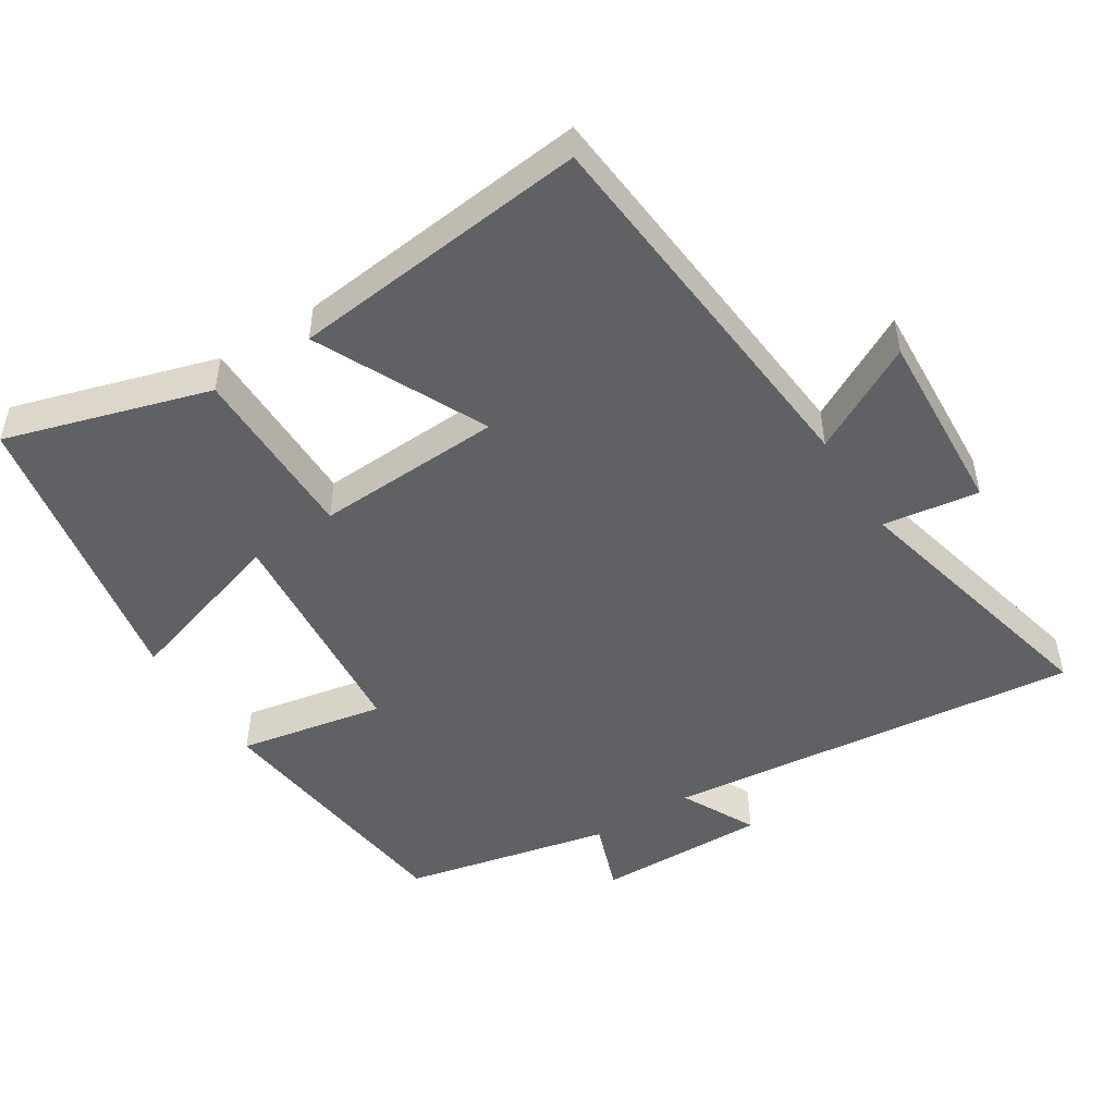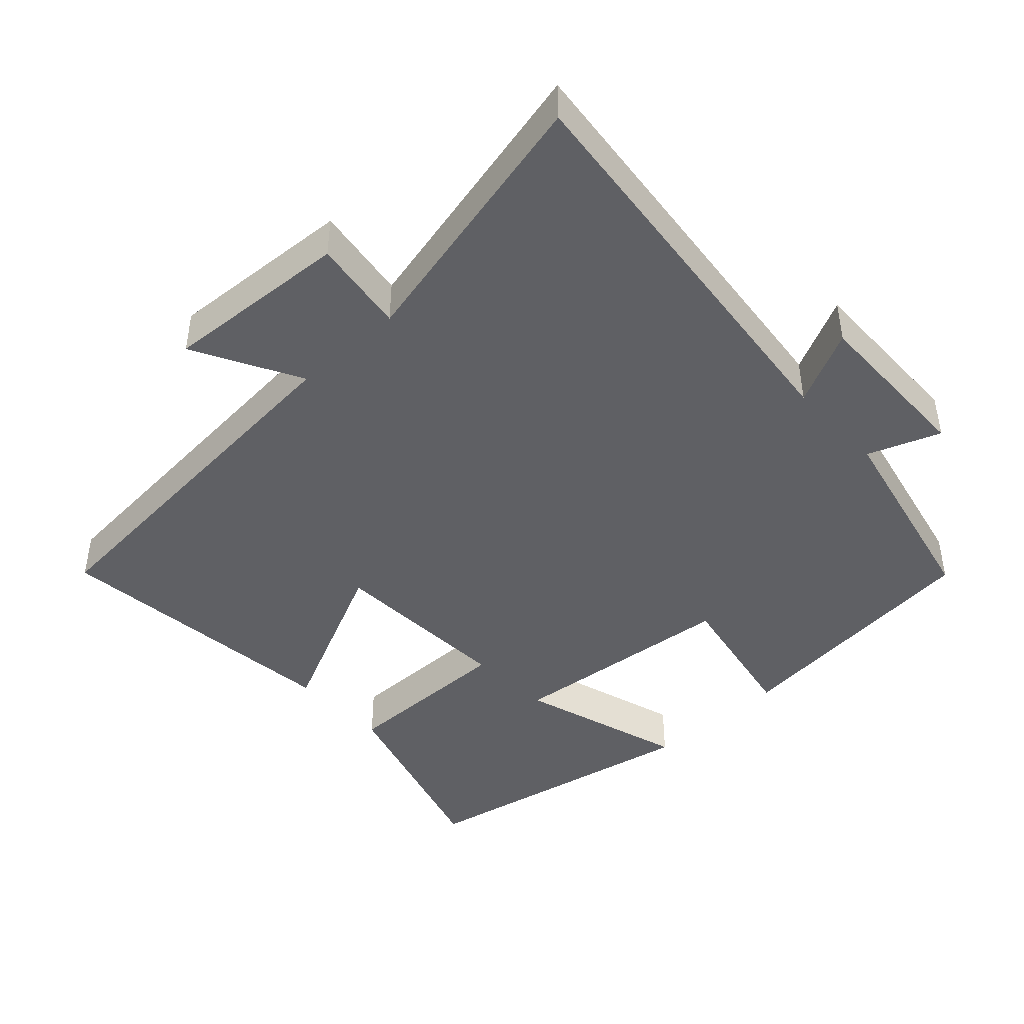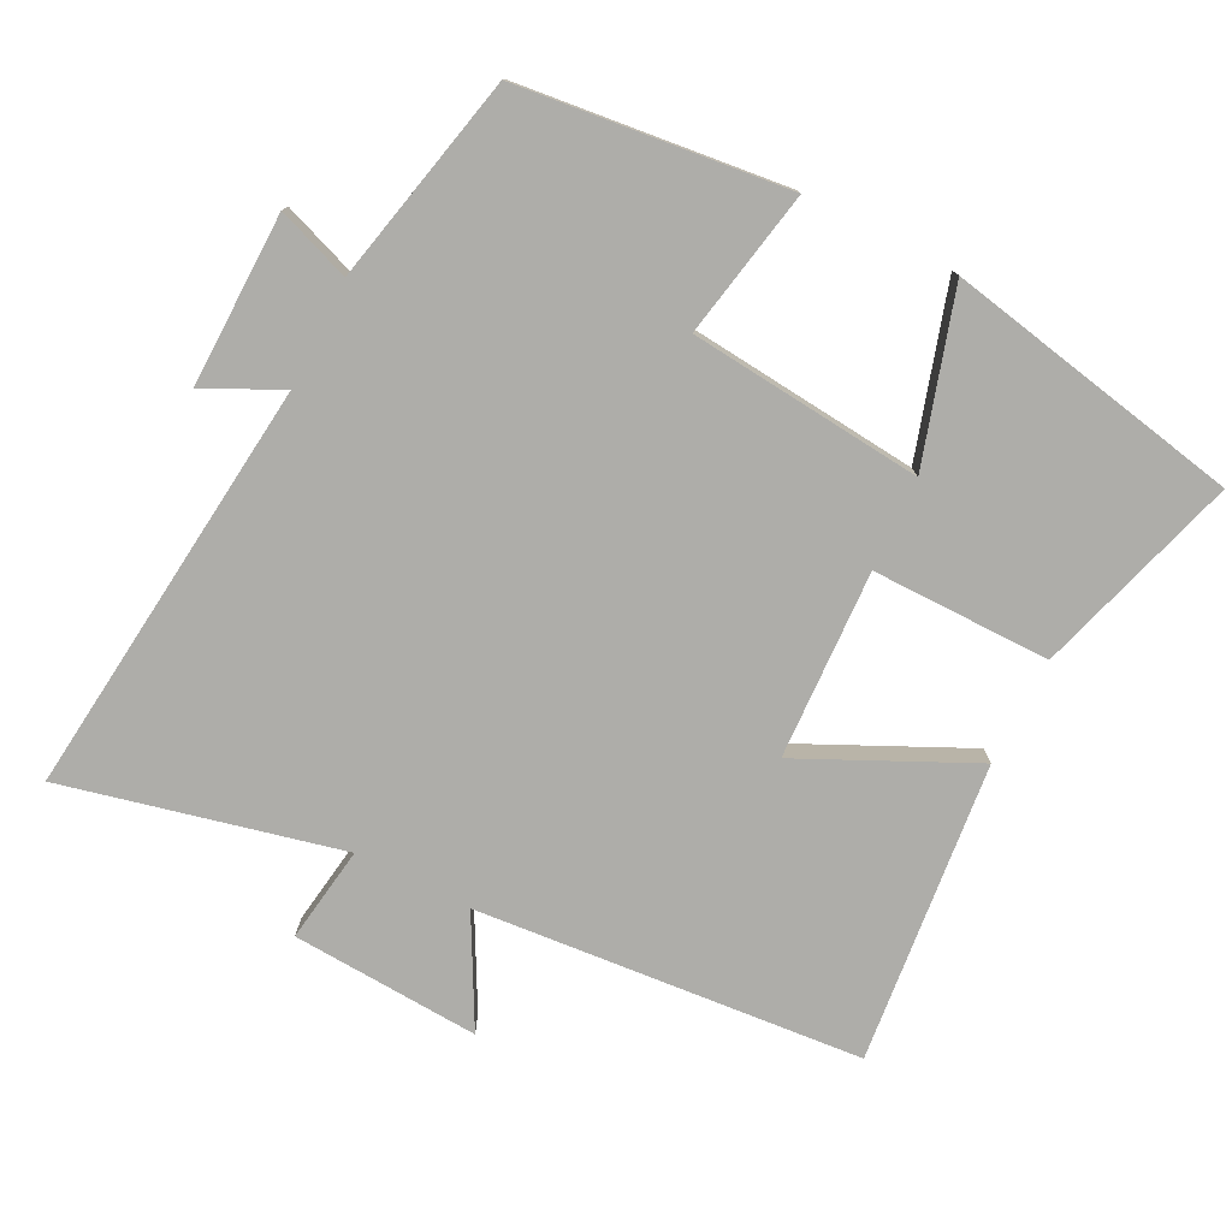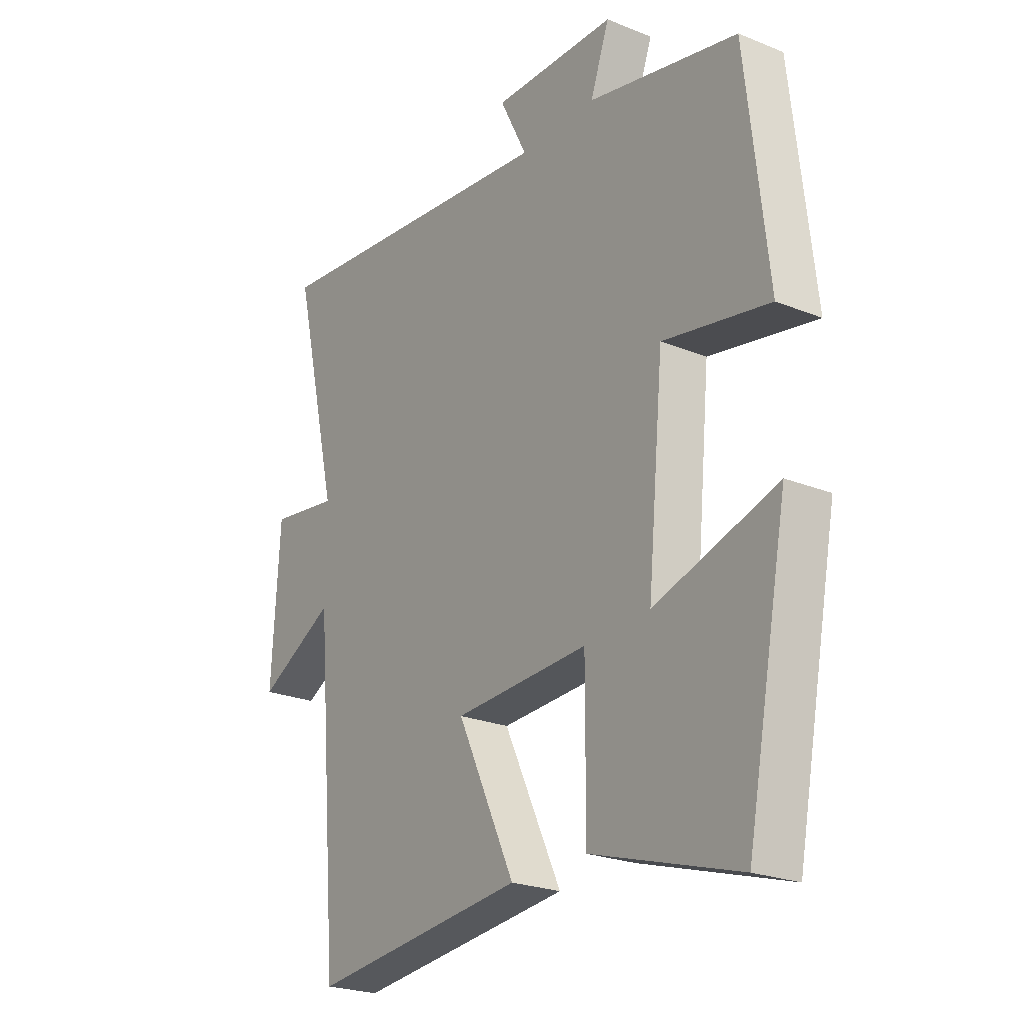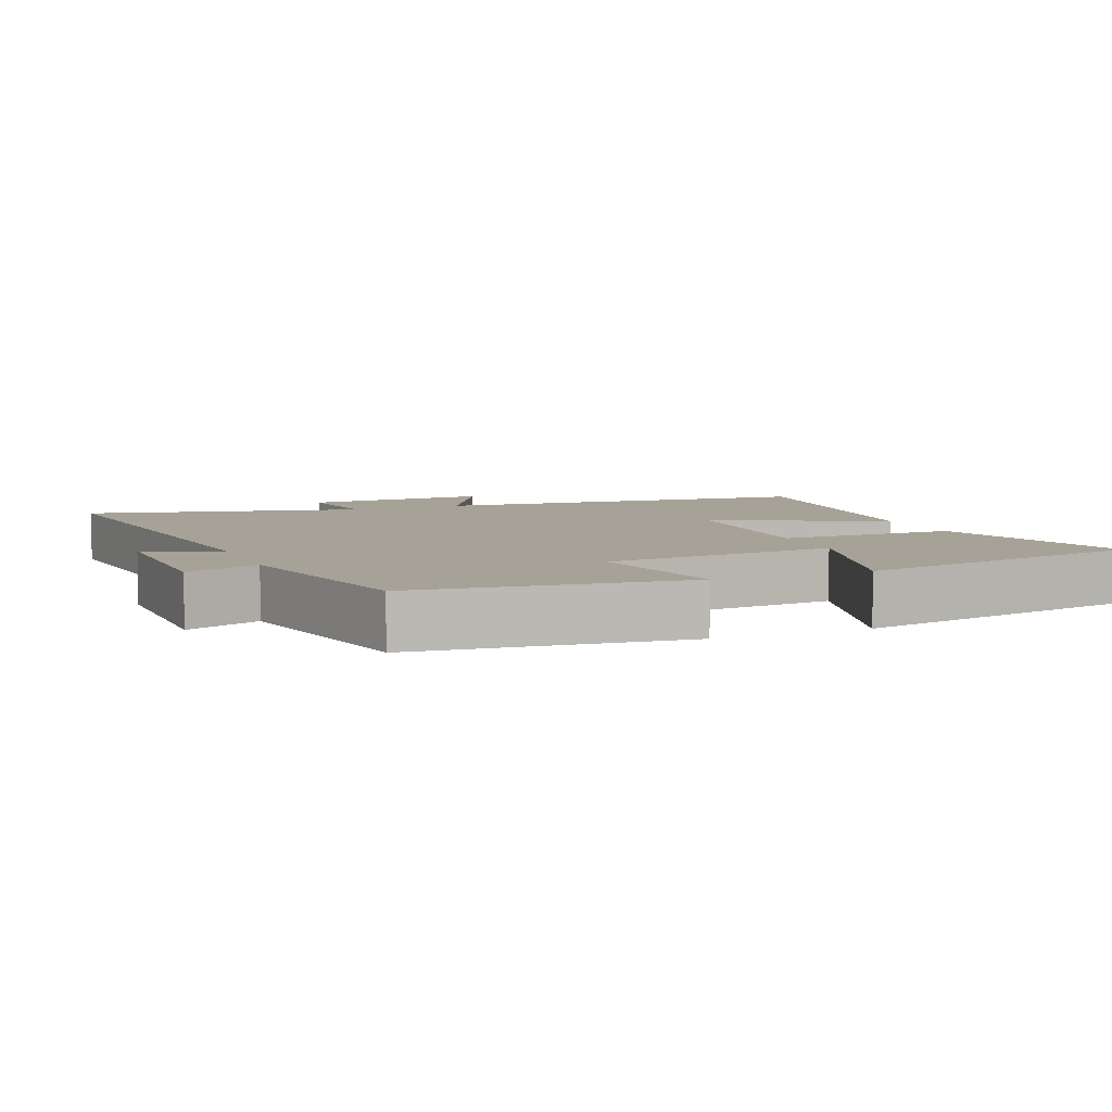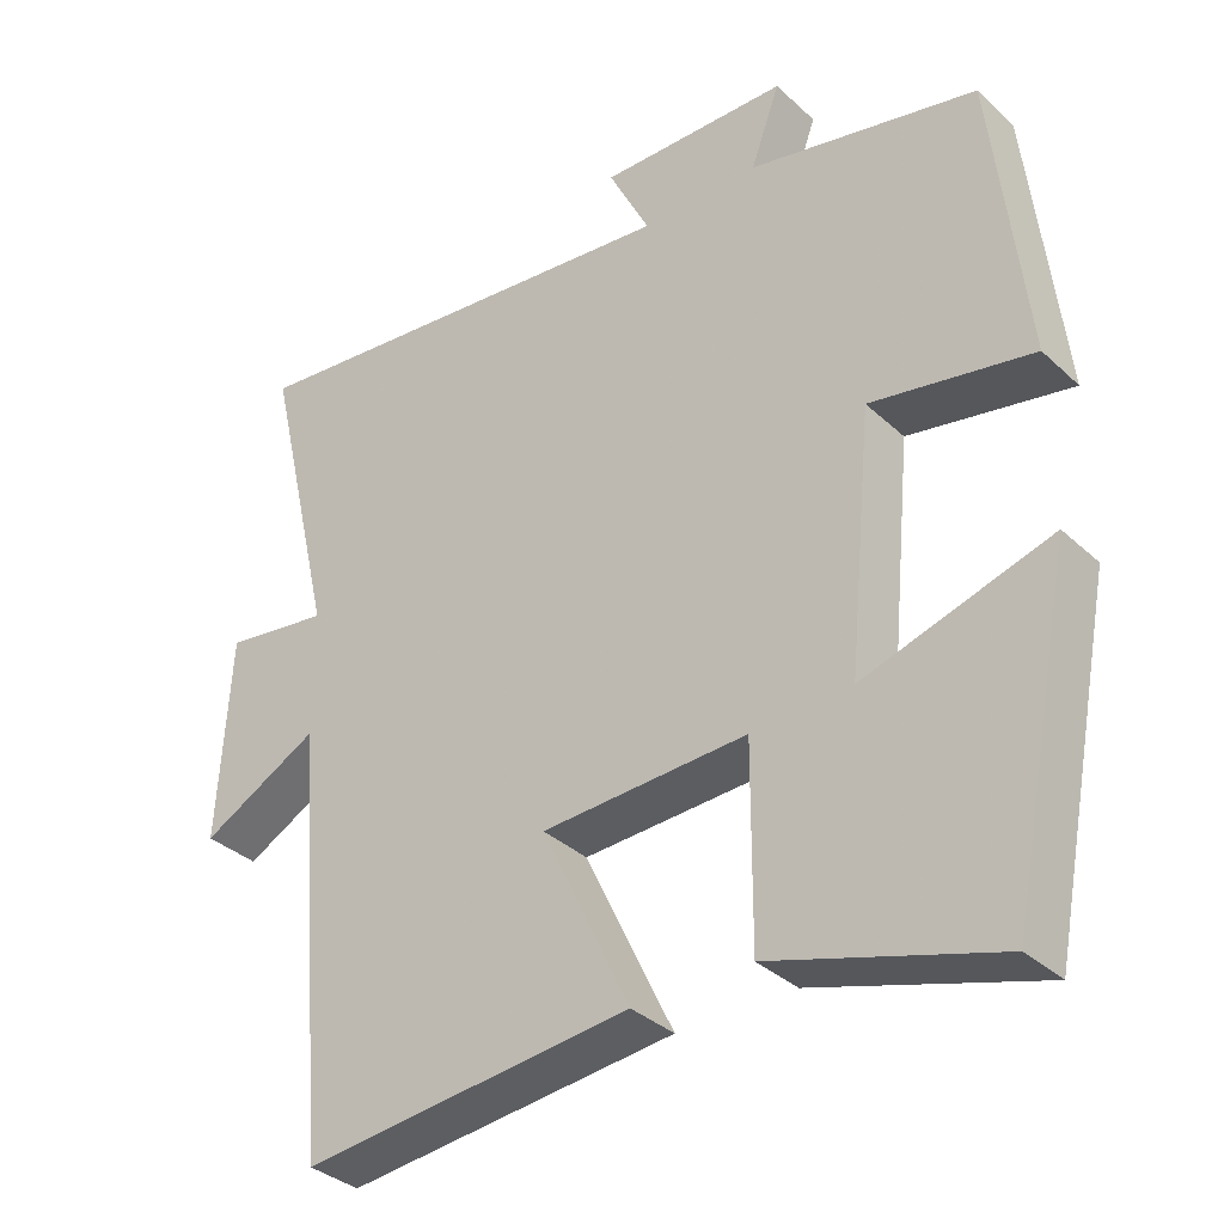
<metadata>
{"format":"obj","ext":"obj","renderer":"f3d","projection":"perspective","resolution":1024,"background":"white","views":[{"elev":-48.7,"azim":-147.5,"up":"+Y"},{"elev":-43.7,"azim":-47.3,"up":"+Y"},{"elev":-77.1,"azim":63.1,"up":"+Y"},{"elev":-23.6,"azim":55.8,"up":"+Z"},{"elev":6.5,"azim":67.8,"up":"+Y"},{"elev":-34.7,"azim":39.4,"up":"+Z"}]}
</metadata>
<code>
v 0.457 0.07 0.434
v 0.5 0.07 0.051
v 0.29 0.07 0.091
v 0.258 0.07 -0.241
v 0.5 0.07 -0.167
v 0.418 0.07 -0.588
v 0.127 0.07 -0.5
v 0.128 0.07 -0.246
v -0.14 0.07 -0.258
v -0.025 0.07 -0.5
v -0.453 0.07 -0.545
v -0.5 0.07 0.006
v -0.653 0.07 -0.076
v -0.637 0.07 0.192
v -0.5 0.07 0.172
v -0.592 0.07 0.565
v 0.005 0.07 0.5
v -0.049 0.07 0.608
v 0.197 0.07 0.604
v 0.159 0.07 0.5
v 0.457 0 0.434
v 0.5 0 0.051
v 0.29 0 0.091
v 0.258 0 -0.241
v 0.5 0 -0.167
v 0.418 0 -0.588
v 0.127 0 -0.5
v 0.128 0 -0.246
v -0.14 0 -0.258
v -0.025 0 -0.5
v -0.453 0 -0.545
v -0.5 0 0.006
v -0.653 0 -0.076
v -0.637 0 0.192
v -0.5 0 0.172
v -0.592 0 0.565
v 0.005 0 0.5
v -0.049 0 0.608
v 0.197 0 0.604
v 0.159 0 0.5
f 17 18 19 20
f 17 20 1 2
f 15 16 17
f 12 13 14 15
f 9 10 11 12
f 8 9 12 15
f 6 7 8
f 4 5 6
f 4 6 8
f 3 4 8 15
f 17 2 3
f 3 15 17
f 40 39 38 37
f 22 21 40 37
f 37 36 35
f 35 34 33 32
f 32 31 30 29
f 35 32 29 28
f 28 27 26
f 26 25 24
f 28 26 24
f 35 28 24 23
f 23 22 37
f 37 35 23
f 1 21 22 2
f 2 22 23 3
f 3 23 24 4
f 4 24 25 5
f 5 25 26 6
f 6 26 27 7
f 7 27 28 8
f 8 28 29 9
f 9 29 30 10
f 10 30 31 11
f 11 31 32 12
f 12 32 33 13
f 13 33 34 14
f 14 34 35 15
f 15 35 36 16
f 16 36 37 17
f 17 37 38 18
f 18 38 39 19
f 19 39 40 20
f 20 40 21 1

</code>
